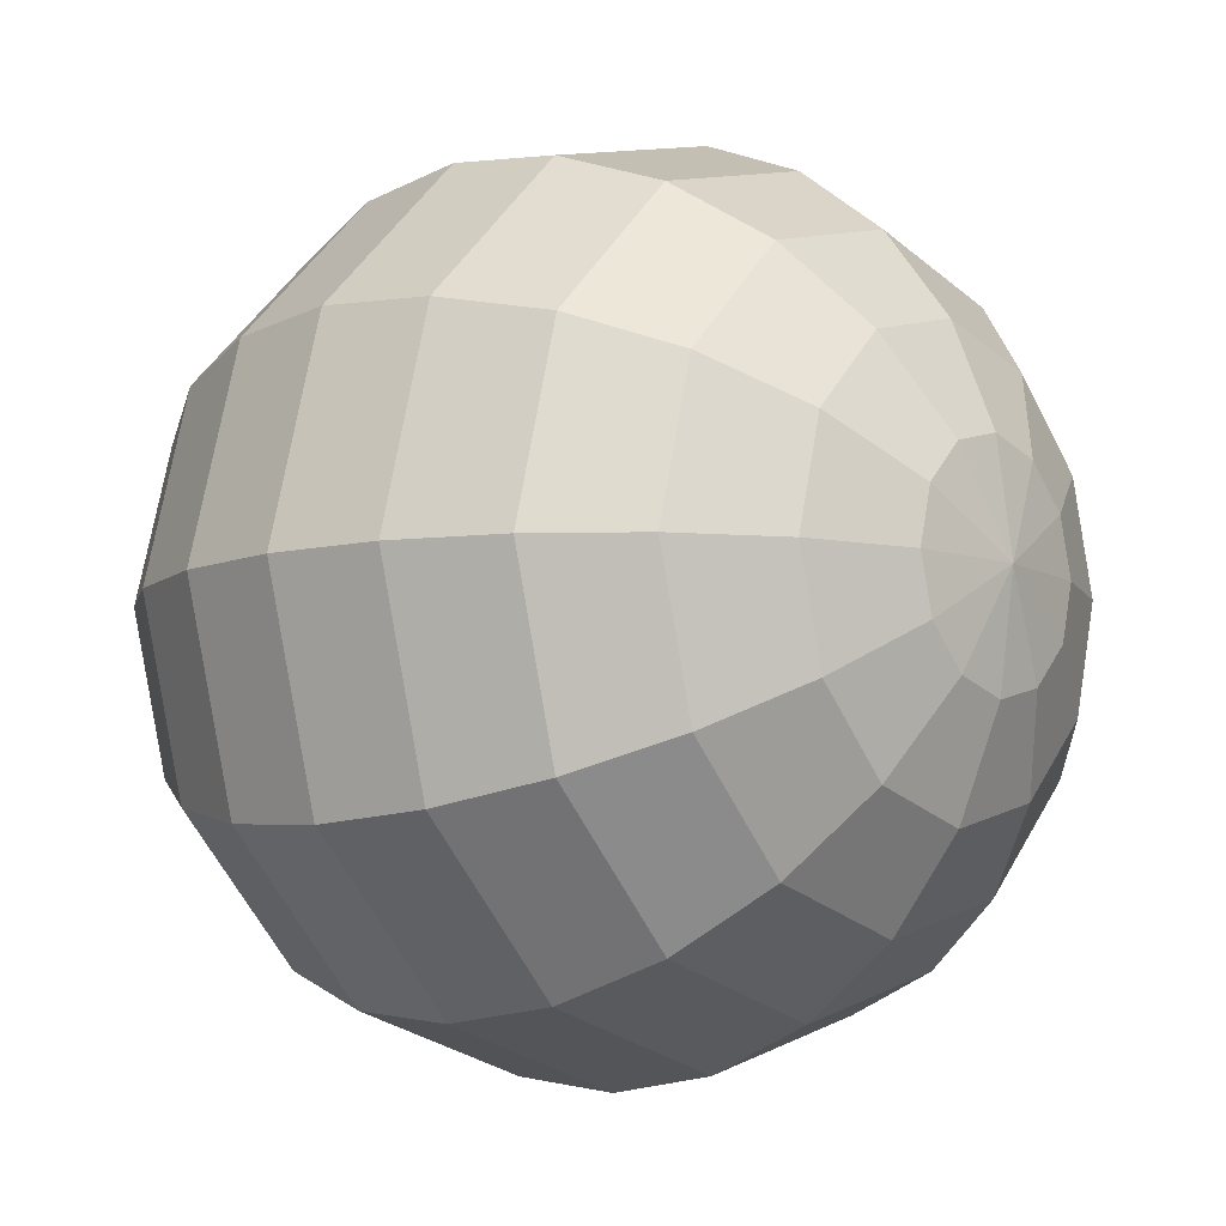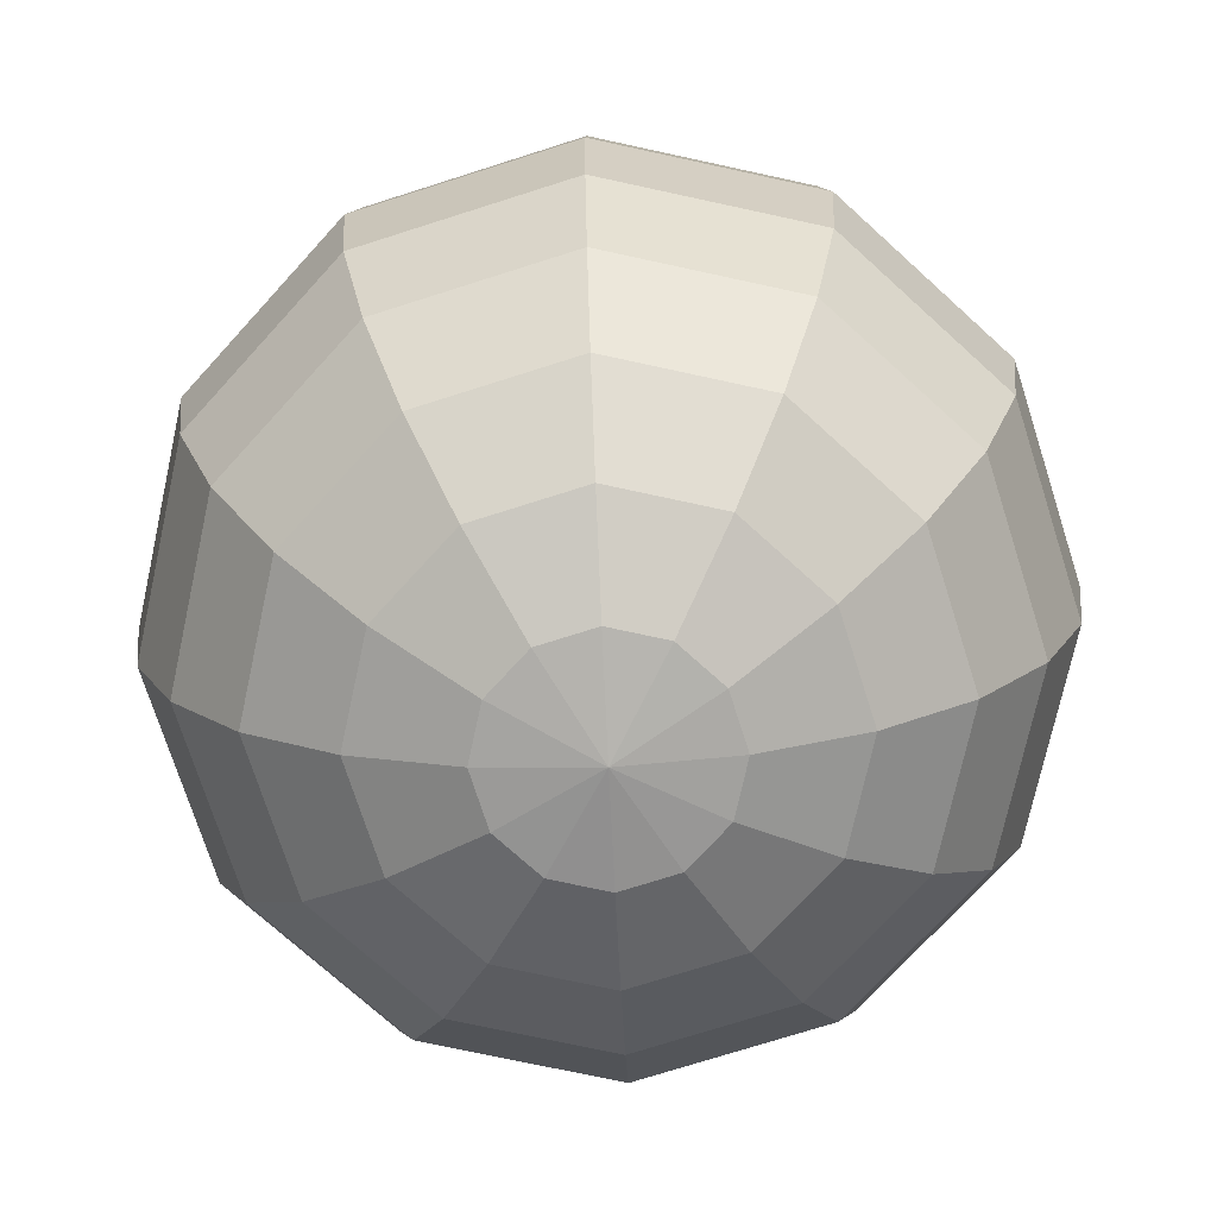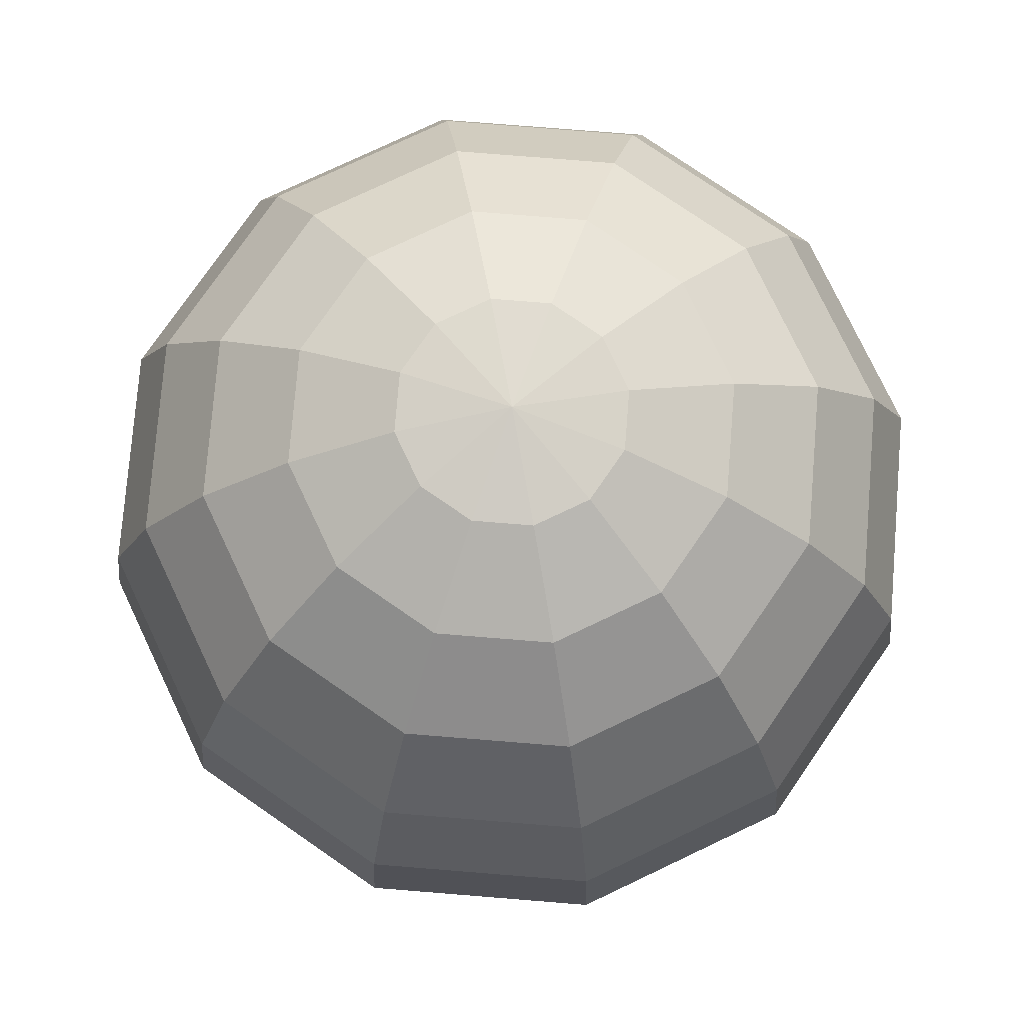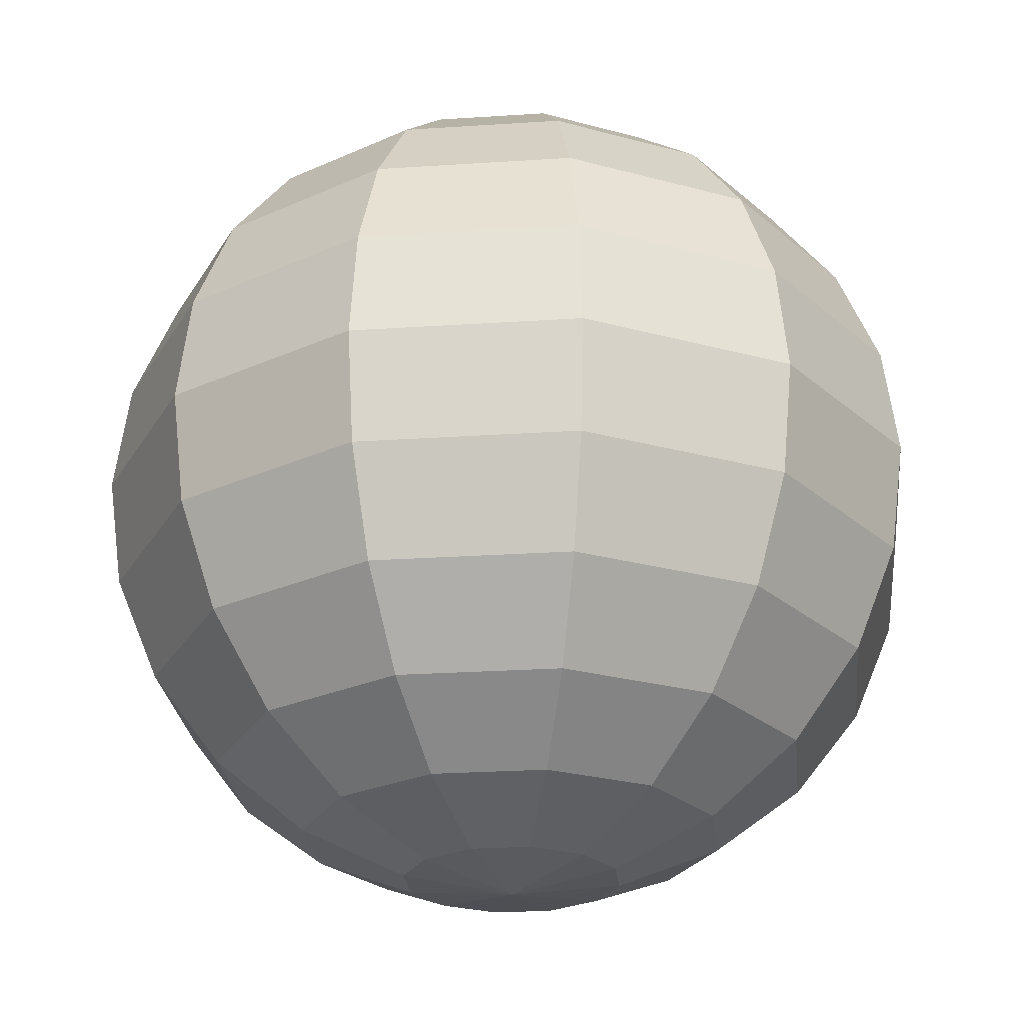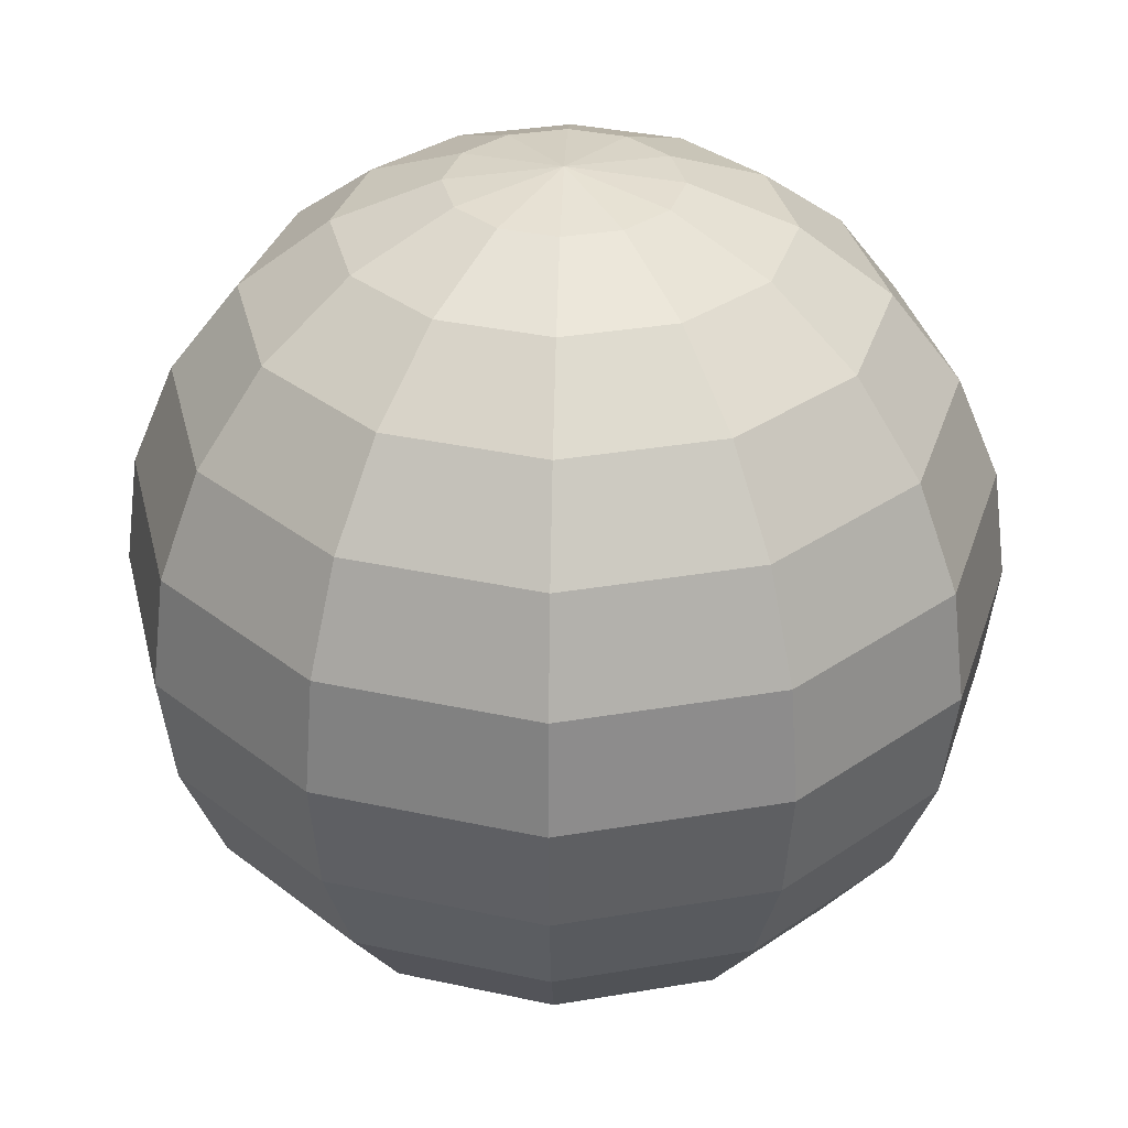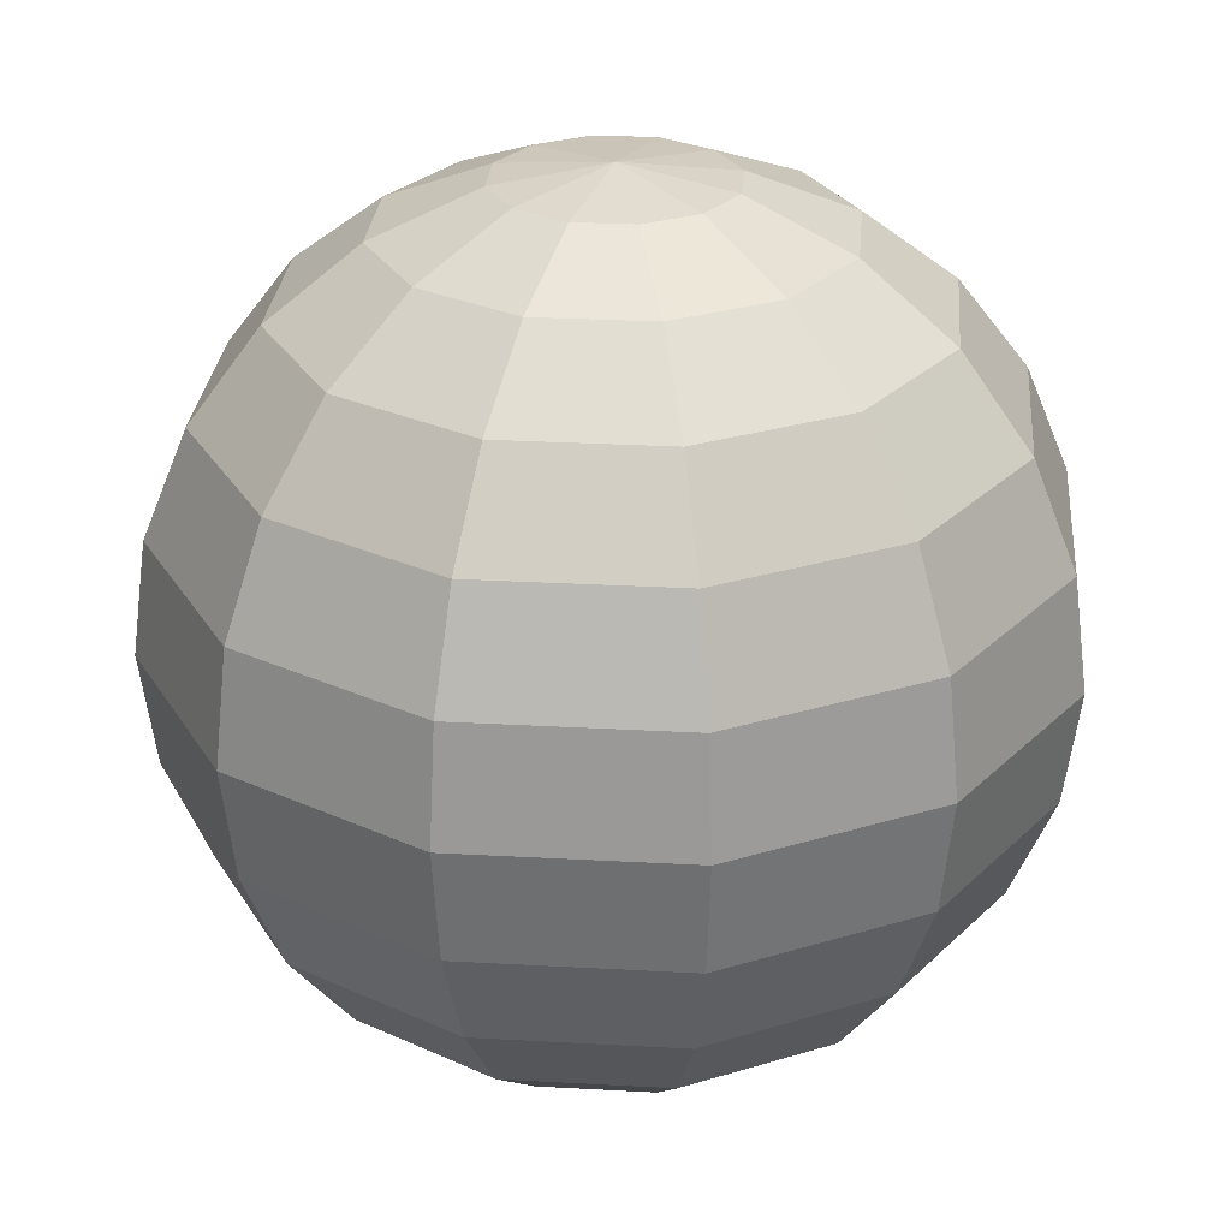
<metadata>
{"format":"obj","ext":"obj","renderer":"f3d","projection":"perspective","resolution":1024,"background":"white","views":[{"elev":-8.4,"azim":130.3,"up":"+Z"},{"elev":-73.2,"azim":-27.3,"up":"+Y"},{"elev":76.9,"azim":139.6,"up":"+Y"},{"elev":-25.4,"azim":51.1,"up":"+Y"},{"elev":33.3,"azim":91.8,"up":"+Y"},{"elev":27.6,"azim":109.9,"up":"+Y"}]}
</metadata>
<code>
g default
v 50.31 15.42 -29.05
v 29.05 15.42 -50.31
v 0 15.42 -58.09
v -29.05 15.42 -50.31
v -50.31 15.42 -29.05
v -58.09 15.42 0
v -50.31 15.42 29.05
v -29.05 15.42 50.31
v 0 15.42 58.09
v 29.05 15.42 50.31
v 50.31 15.42 29.05
v 58.09 15.42 0
v 97.19 37.85 -56.11
v 56.11 37.85 -97.19
v 0 37.85 -112.2
v -56.11 37.85 -97.19
v -97.19 37.85 -56.11
v -112.2 37.85 0
v -97.19 37.85 56.11
v -56.11 37.85 97.19
v 0 37.85 112.2
v 56.11 37.85 97.19
v 97.19 37.85 56.11
v 112.2 37.85 0
v 137.4 73.52 -79.36
v 79.36 73.52 -137.4
v 0 73.52 -158.7
v -79.36 73.52 -137.4
v -137.4 73.52 -79.36
v -158.7 73.52 0
v -137.4 73.52 79.36
v -79.36 73.52 137.4
v 0 73.52 158.7
v 79.36 73.52 137.4
v 137.4 73.52 79.36
v 158.7 73.52 0
v 168.3 120 -97.19
v 97.19 120 -168.3
v 0 120 -194.4
v -97.19 120 -168.3
v -168.3 120 -97.19
v -194.4 120 0
v -168.3 120 97.19
v -97.19 120 168.3
v 0 120 194.4
v 97.19 120 168.3
v 168.3 120 97.19
v 194.4 120 0
v 187.8 174.1 -108.4
v 108.4 174.1 -187.8
v 0 174.1 -216.8
v -108.4 174.1 -187.8
v -187.8 174.1 -108.4
v -216.8 174.1 0
v -187.8 174.1 108.4
v -108.4 174.1 187.8
v 0 174.1 216.8
v 108.4 174.1 187.8
v 187.8 174.1 108.4
v 216.8 174.1 0
v 194.4 232.2 -112.2
v 112.2 232.2 -194.4
v 0 232.2 -224.5
v -112.2 232.2 -194.4
v -194.4 232.2 -112.2
v -224.5 232.2 0
v -194.4 232.2 112.2
v -112.2 232.2 194.4
v 0 232.2 224.5
v 112.2 232.2 194.4
v 194.4 232.2 112.2
v 224.5 232.2 0
v 187.8 290.3 -108.4
v 108.4 290.3 -187.8
v 0 290.3 -216.8
v -108.4 290.3 -187.8
v -187.8 290.3 -108.4
v -216.8 290.3 0
v -187.8 290.3 108.4
v -108.4 290.3 187.8
v 0 290.3 216.8
v 108.4 290.3 187.8
v 187.8 290.3 108.4
v 216.8 290.3 0
v 168.3 344.5 -97.19
v 97.19 344.5 -168.3
v 0 344.5 -194.4
v -97.19 344.5 -168.3
v -168.3 344.5 -97.19
v -194.4 344.5 0
v -168.3 344.5 97.19
v -97.19 344.5 168.3
v 0 344.5 194.4
v 97.19 344.5 168.3
v 168.3 344.5 97.19
v 194.4 344.5 0
v 137.4 390.9 -79.36
v 79.36 390.9 -137.4
v 0 390.9 -158.7
v -79.36 390.9 -137.4
v -137.4 390.9 -79.36
v -158.7 390.9 0
v -137.4 390.9 79.36
v -79.36 390.9 137.4
v 0 390.9 158.7
v 79.36 390.9 137.4
v 137.4 390.9 79.36
v 158.7 390.9 0
v 97.19 426.6 -56.11
v 56.11 426.6 -97.19
v 0 426.6 -112.2
v -56.11 426.6 -97.19
v -97.19 426.6 -56.11
v -112.2 426.6 0
v -97.19 426.6 56.11
v -56.11 426.6 97.19
v 0 426.6 112.2
v 56.11 426.6 97.19
v 97.19 426.6 56.11
v 112.2 426.6 0
v 50.31 449 -29.05
v 29.05 449 -50.31
v 0 449 -58.09
v -29.05 449 -50.31
v -50.31 449 -29.05
v -58.09 449 0
v -50.31 449 29.05
v -29.05 449 50.31
v 0 449 58.09
v 29.05 449 50.31
v 50.31 449 29.05
v 58.09 449 0
v 0 7.774 0
v 0 456.7 0
g pSphere1
f 1 2 14 13
f 2 3 15 14
f 3 4 16 15
f 4 5 17 16
f 5 6 18 17
f 6 7 19 18
f 7 8 20 19
f 8 9 21 20
f 9 10 22 21
f 10 11 23 22
f 11 12 24 23
f 12 1 13 24
f 13 14 26 25
f 14 15 27 26
f 15 16 28 27
f 16 17 29 28
f 17 18 30 29
f 18 19 31 30
f 19 20 32 31
f 20 21 33 32
f 21 22 34 33
f 22 23 35 34
f 23 24 36 35
f 24 13 25 36
f 25 26 38 37
f 26 27 39 38
f 27 28 40 39
f 28 29 41 40
f 29 30 42 41
f 30 31 43 42
f 31 32 44 43
f 32 33 45 44
f 33 34 46 45
f 34 35 47 46
f 35 36 48 47
f 36 25 37 48
f 37 38 50 49
f 38 39 51 50
f 39 40 52 51
f 40 41 53 52
f 41 42 54 53
f 42 43 55 54
f 43 44 56 55
f 44 45 57 56
f 45 46 58 57
f 46 47 59 58
f 47 48 60 59
f 48 37 49 60
f 49 50 62 61
f 50 51 63 62
f 51 52 64 63
f 52 53 65 64
f 53 54 66 65
f 54 55 67 66
f 55 56 68 67
f 56 57 69 68
f 57 58 70 69
f 58 59 71 70
f 59 60 72 71
f 60 49 61 72
f 61 62 74 73
f 62 63 75 74
f 63 64 76 75
f 64 65 77 76
f 65 66 78 77
f 66 67 79 78
f 67 68 80 79
f 68 69 81 80
f 69 70 82 81
f 70 71 83 82
f 71 72 84 83
f 72 61 73 84
f 73 74 86 85
f 74 75 87 86
f 75 76 88 87
f 76 77 89 88
f 77 78 90 89
f 78 79 91 90
f 79 80 92 91
f 80 81 93 92
f 81 82 94 93
f 82 83 95 94
f 83 84 96 95
f 84 73 85 96
f 85 86 98 97
f 86 87 99 98
f 87 88 100 99
f 88 89 101 100
f 89 90 102 101
f 90 91 103 102
f 91 92 104 103
f 92 93 105 104
f 93 94 106 105
f 94 95 107 106
f 95 96 108 107
f 96 85 97 108
f 97 98 110 109
f 98 99 111 110
f 99 100 112 111
f 100 101 113 112
f 101 102 114 113
f 102 103 115 114
f 103 104 116 115
f 104 105 117 116
f 105 106 118 117
f 106 107 119 118
f 107 108 120 119
f 108 97 109 120
f 109 110 122 121
f 110 111 123 122
f 111 112 124 123
f 112 113 125 124
f 113 114 126 125
f 114 115 127 126
f 115 116 128 127
f 116 117 129 128
f 117 118 130 129
f 118 119 131 130
f 119 120 132 131
f 120 109 121 132
f 2 1 133
f 3 2 133
f 4 3 133
f 5 4 133
f 6 5 133
f 7 6 133
f 8 7 133
f 9 8 133
f 10 9 133
f 11 10 133
f 12 11 133
f 1 12 133
f 121 122 134
f 122 123 134
f 123 124 134
f 124 125 134
f 125 126 134
f 126 127 134
f 127 128 134
f 128 129 134
f 129 130 134
f 130 131 134
f 131 132 134
f 132 121 134

</code>
